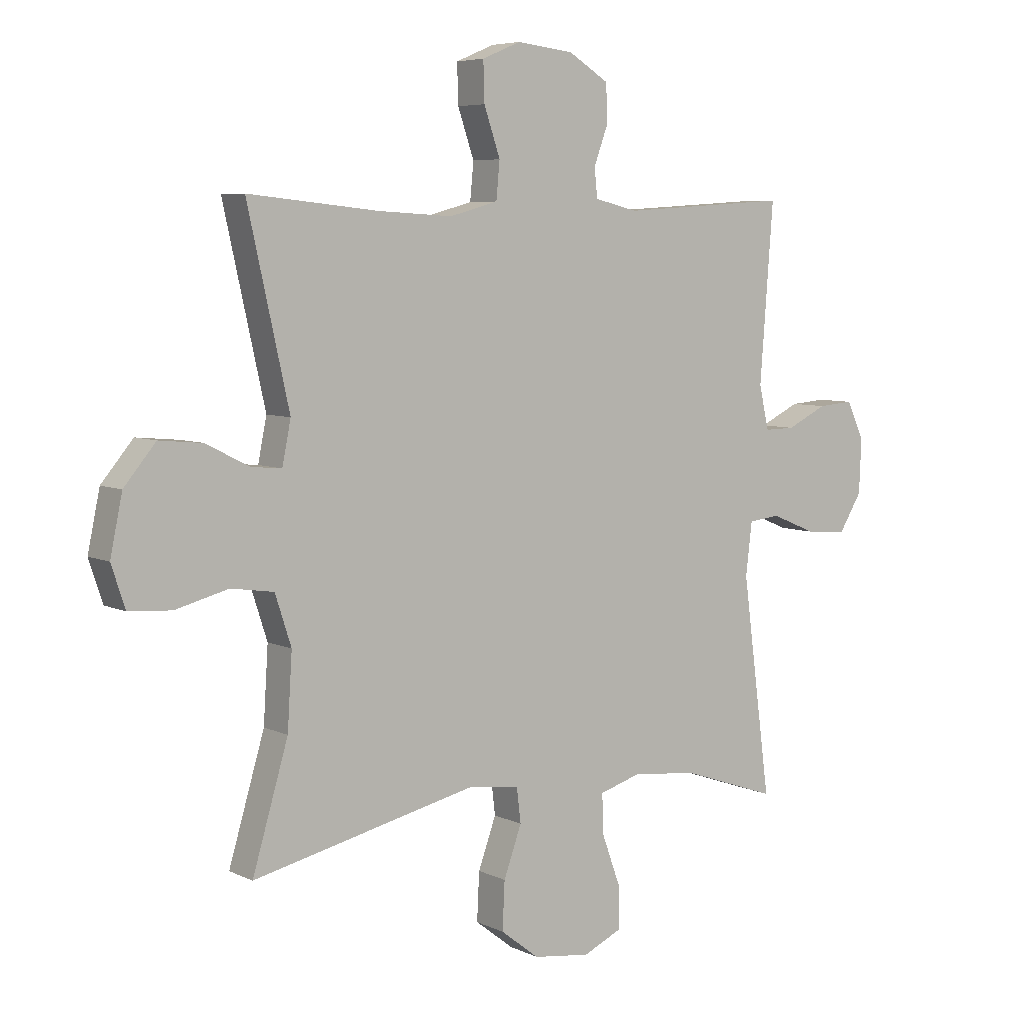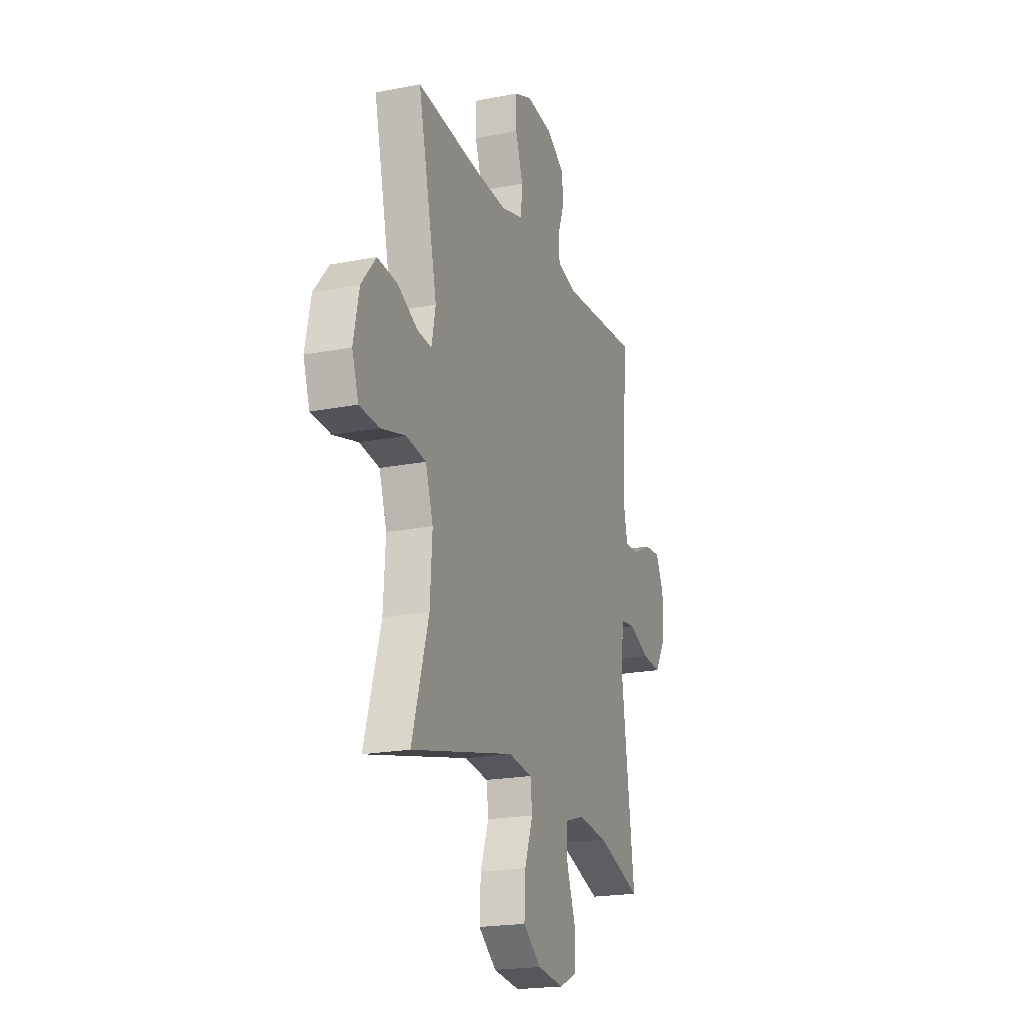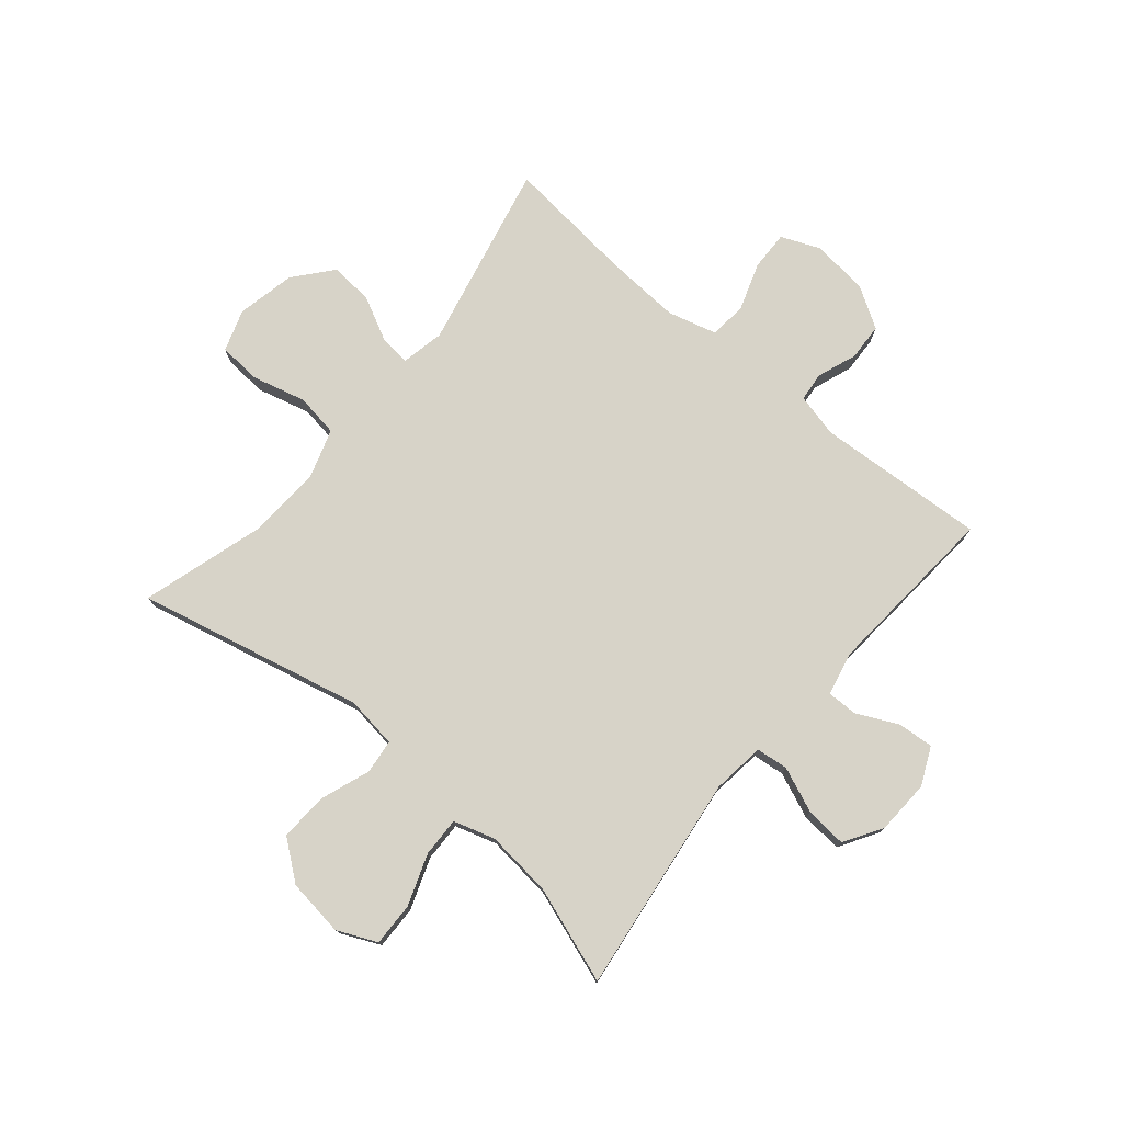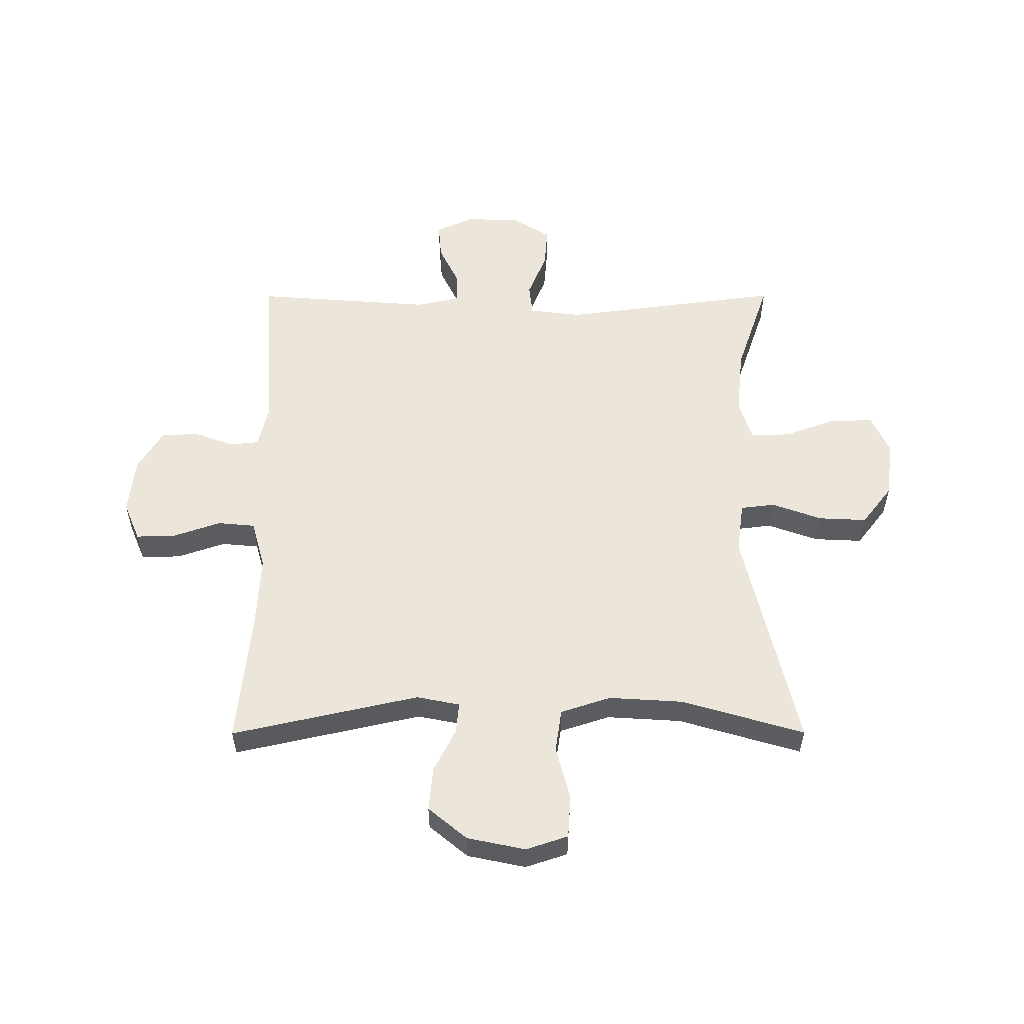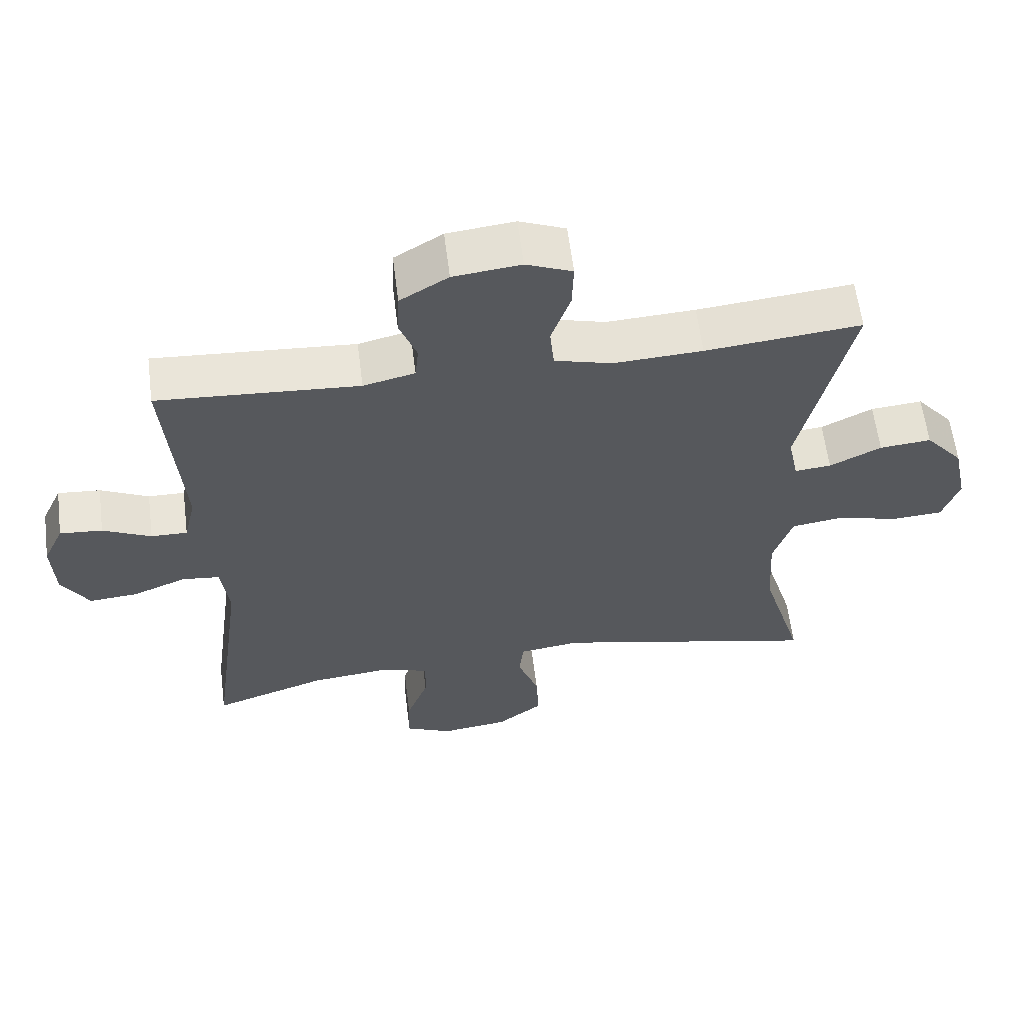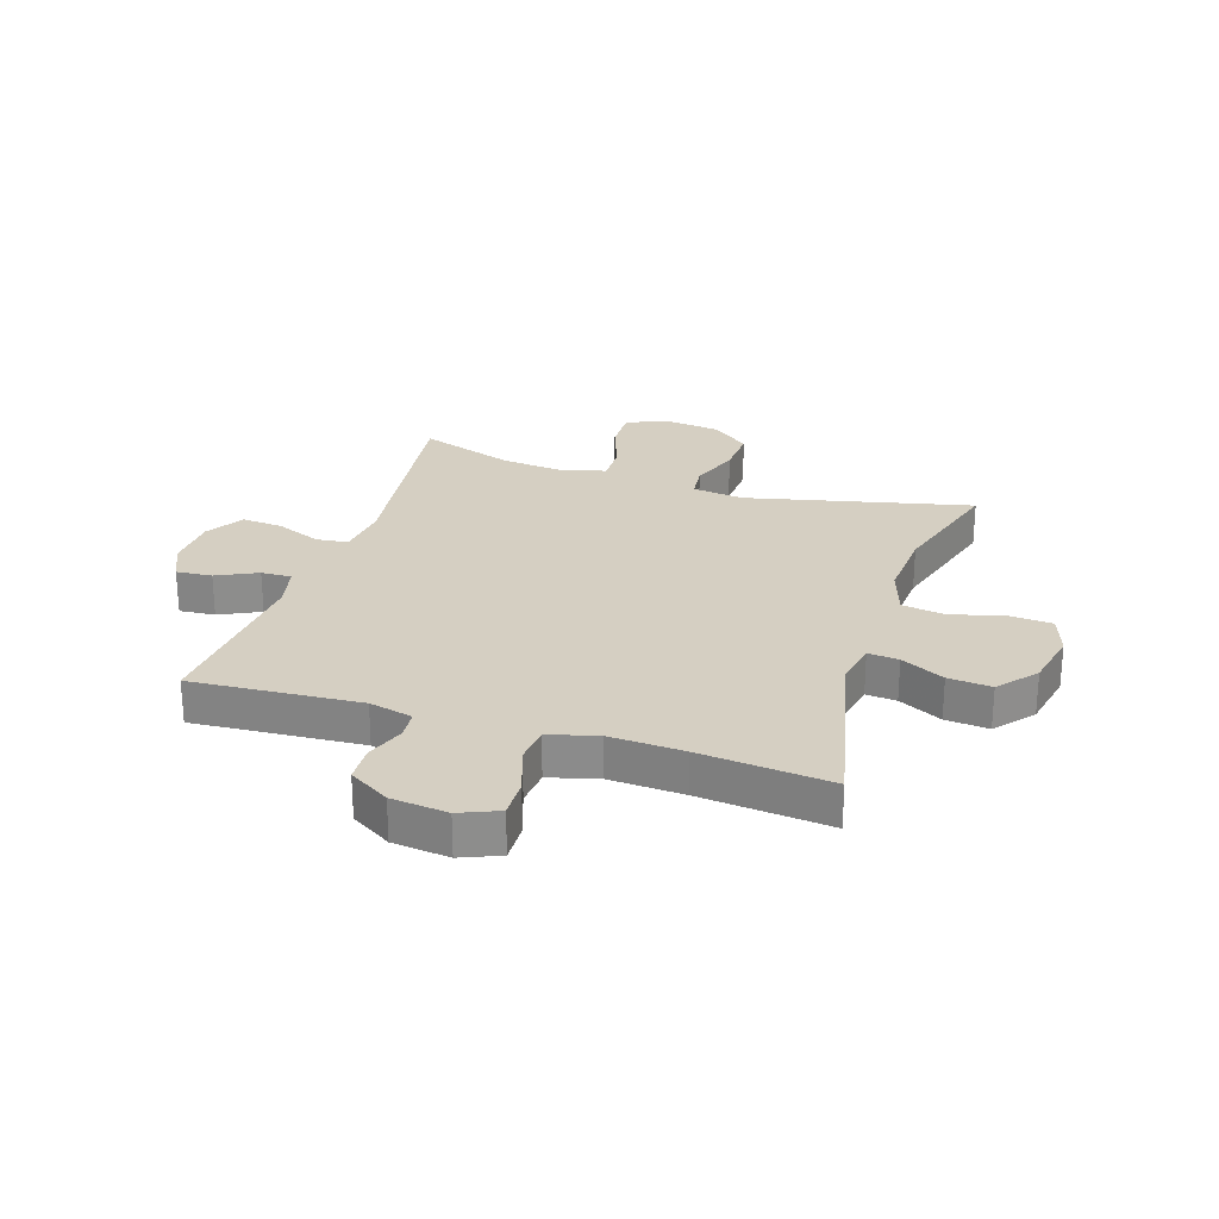
<metadata>
{"format":"obj","ext":"obj","renderer":"f3d","projection":"perspective","resolution":1024,"background":"white","views":[{"elev":6.1,"azim":144.3,"up":"+Z"},{"elev":-20.2,"azim":109.8,"up":"+Z"},{"elev":76.6,"azim":-139.9,"up":"+Y"},{"elev":55.4,"azim":89.9,"up":"+Y"},{"elev":60.8,"azim":-7.2,"up":"+Z"},{"elev":25.9,"azim":17.8,"up":"+Y"}]}
</metadata>
<code>
v 0.5 0.07 0.5
v 0.428 0.07 0.178
v 0.443 0.07 0.104
v 0.496 0.07 0.109
v 0.571 0.07 0.147
v 0.646 0.07 0.154
v 0.701 0.07 0.088
v 0.722 0.07 -0.012
v 0.698 0.07 -0.084
v 0.624 0.07 -0.089
v 0.532 0.07 -0.065
v 0.458 0.07 -0.076
v 0.43 0.07 -0.162
v 0.438 0.07 -0.29
v 0.5 0.07 -0.5
v 0.111 0.07 -0.41
v 0.022 0.07 -0.422
v 0.015 0.07 -0.481
v 0.046 0.07 -0.567
v 0.05 0.07 -0.65
v -0.017 0.07 -0.702
v -0.116 0.07 -0.715
v -0.184 0.07 -0.684
v -0.182 0.07 -0.609
v -0.15 0.07 -0.521
v -0.148 0.07 -0.453
v -0.22 0.07 -0.431
v -0.334 0.07 -0.443
v -0.5 0.07 -0.5
v -0.45 0.07 -0.123
v -0.461 0.07 -0.032
v -0.516 0.07 -0.026
v -0.594 0.07 -0.058
v -0.665 0.07 -0.064
v -0.705 0.07 0.001
v -0.709 0.07 0.095
v -0.679 0.07 0.16
v -0.617 0.07 0.155
v -0.547 0.07 0.121
v -0.494 0.07 0.12
v -0.477 0.07 0.195
v -0.5 0.07 0.5
v -0.208 0.07 0.481
v -0.133 0.07 0.499
v -0.128 0.07 0.549
v -0.153 0.07 0.617
v -0.15 0.07 0.681
v -0.08 0.07 0.724
v 0.018 0.07 0.735
v 0.085 0.07 0.707
v 0.083 0.07 0.639
v 0.055 0.07 0.557
v 0.061 0.07 0.493
v 0.145 0.07 0.47
v 0.274 0.07 0.477
v 0.5 0 0.5
v 0.428 0 0.178
v 0.443 0 0.104
v 0.496 0 0.109
v 0.571 0 0.147
v 0.646 0 0.154
v 0.701 0 0.088
v 0.722 0 -0.012
v 0.698 0 -0.084
v 0.624 0 -0.089
v 0.532 0 -0.065
v 0.458 0 -0.076
v 0.43 0 -0.162
v 0.438 0 -0.29
v 0.5 0 -0.5
v 0.111 0 -0.41
v 0.022 0 -0.422
v 0.015 0 -0.481
v 0.046 0 -0.567
v 0.05 0 -0.65
v -0.017 0 -0.702
v -0.116 0 -0.715
v -0.184 0 -0.684
v -0.182 0 -0.609
v -0.15 0 -0.521
v -0.148 0 -0.453
v -0.22 0 -0.431
v -0.334 0 -0.443
v -0.5 0 -0.5
v -0.45 0 -0.123
v -0.461 0 -0.032
v -0.516 0 -0.026
v -0.594 0 -0.058
v -0.665 0 -0.064
v -0.705 0 0.001
v -0.709 0 0.095
v -0.679 0 0.16
v -0.617 0 0.155
v -0.547 0 0.121
v -0.494 0 0.12
v -0.477 0 0.195
v -0.5 0 0.5
v -0.208 0 0.481
v -0.133 0 0.499
v -0.128 0 0.549
v -0.153 0 0.617
v -0.15 0 0.681
v -0.08 0 0.724
v 0.018 0 0.735
v 0.085 0 0.707
v 0.083 0 0.639
v 0.055 0 0.557
v 0.061 0 0.493
v 0.145 0 0.47
v 0.274 0 0.477
f 49 50 51 52
f 49 52 53
f 48 49 53
f 45 46 47 48
f 44 45 48 53
f 43 44 53 54
f 41 42 43
f 40 41 43 54
f 36 37 38 39
f 36 39 40
f 35 36 40
f 32 33 34 35
f 31 32 35 40
f 28 29 30
f 27 28 30 31
f 26 27 31 40
f 22 23 24 25
f 22 25 26
f 21 22 26
f 18 19 20 21
f 17 18 21 26
f 14 15 16
f 13 14 16 17
f 12 13 17 26
f 8 9 10 11
f 8 11 12
f 7 8 12
f 4 5 6 7
f 3 4 7 12
f 2 3 12 26
f 55 1 2 26
f 26 40 54 55
f 107 106 105 104
f 108 107 104
f 108 104 103
f 103 102 101 100
f 108 103 100 99
f 109 108 99 98
f 98 97 96
f 109 98 96 95
f 94 93 92 91
f 95 94 91
f 95 91 90
f 90 89 88 87
f 95 90 87 86
f 85 84 83
f 86 85 83 82
f 95 86 82 81
f 80 79 78 77
f 81 80 77
f 81 77 76
f 76 75 74 73
f 81 76 73 72
f 71 70 69
f 72 71 69 68
f 81 72 68 67
f 66 65 64 63
f 67 66 63
f 67 63 62
f 62 61 60 59
f 67 62 59 58
f 81 67 58 57
f 81 57 56 110
f 110 109 95 81
f 1 56 57 2
f 2 57 58 3
f 3 58 59 4
f 4 59 60 5
f 5 60 61 6
f 6 61 62 7
f 7 62 63 8
f 8 63 64 9
f 9 64 65 10
f 10 65 66 11
f 11 66 67 12
f 12 67 68 13
f 13 68 69 14
f 14 69 70 15
f 15 70 71 16
f 16 71 72 17
f 17 72 73 18
f 18 73 74 19
f 19 74 75 20
f 20 75 76 21
f 21 76 77 22
f 22 77 78 23
f 23 78 79 24
f 24 79 80 25
f 25 80 81 26
f 26 81 82 27
f 27 82 83 28
f 28 83 84 29
f 29 84 85 30
f 30 85 86 31
f 31 86 87 32
f 32 87 88 33
f 33 88 89 34
f 34 89 90 35
f 35 90 91 36
f 36 91 92 37
f 37 92 93 38
f 38 93 94 39
f 39 94 95 40
f 40 95 96 41
f 41 96 97 42
f 42 97 98 43
f 43 98 99 44
f 44 99 100 45
f 45 100 101 46
f 46 101 102 47
f 47 102 103 48
f 48 103 104 49
f 49 104 105 50
f 50 105 106 51
f 51 106 107 52
f 52 107 108 53
f 53 108 109 54
f 54 109 110 55
f 55 110 56 1

</code>
